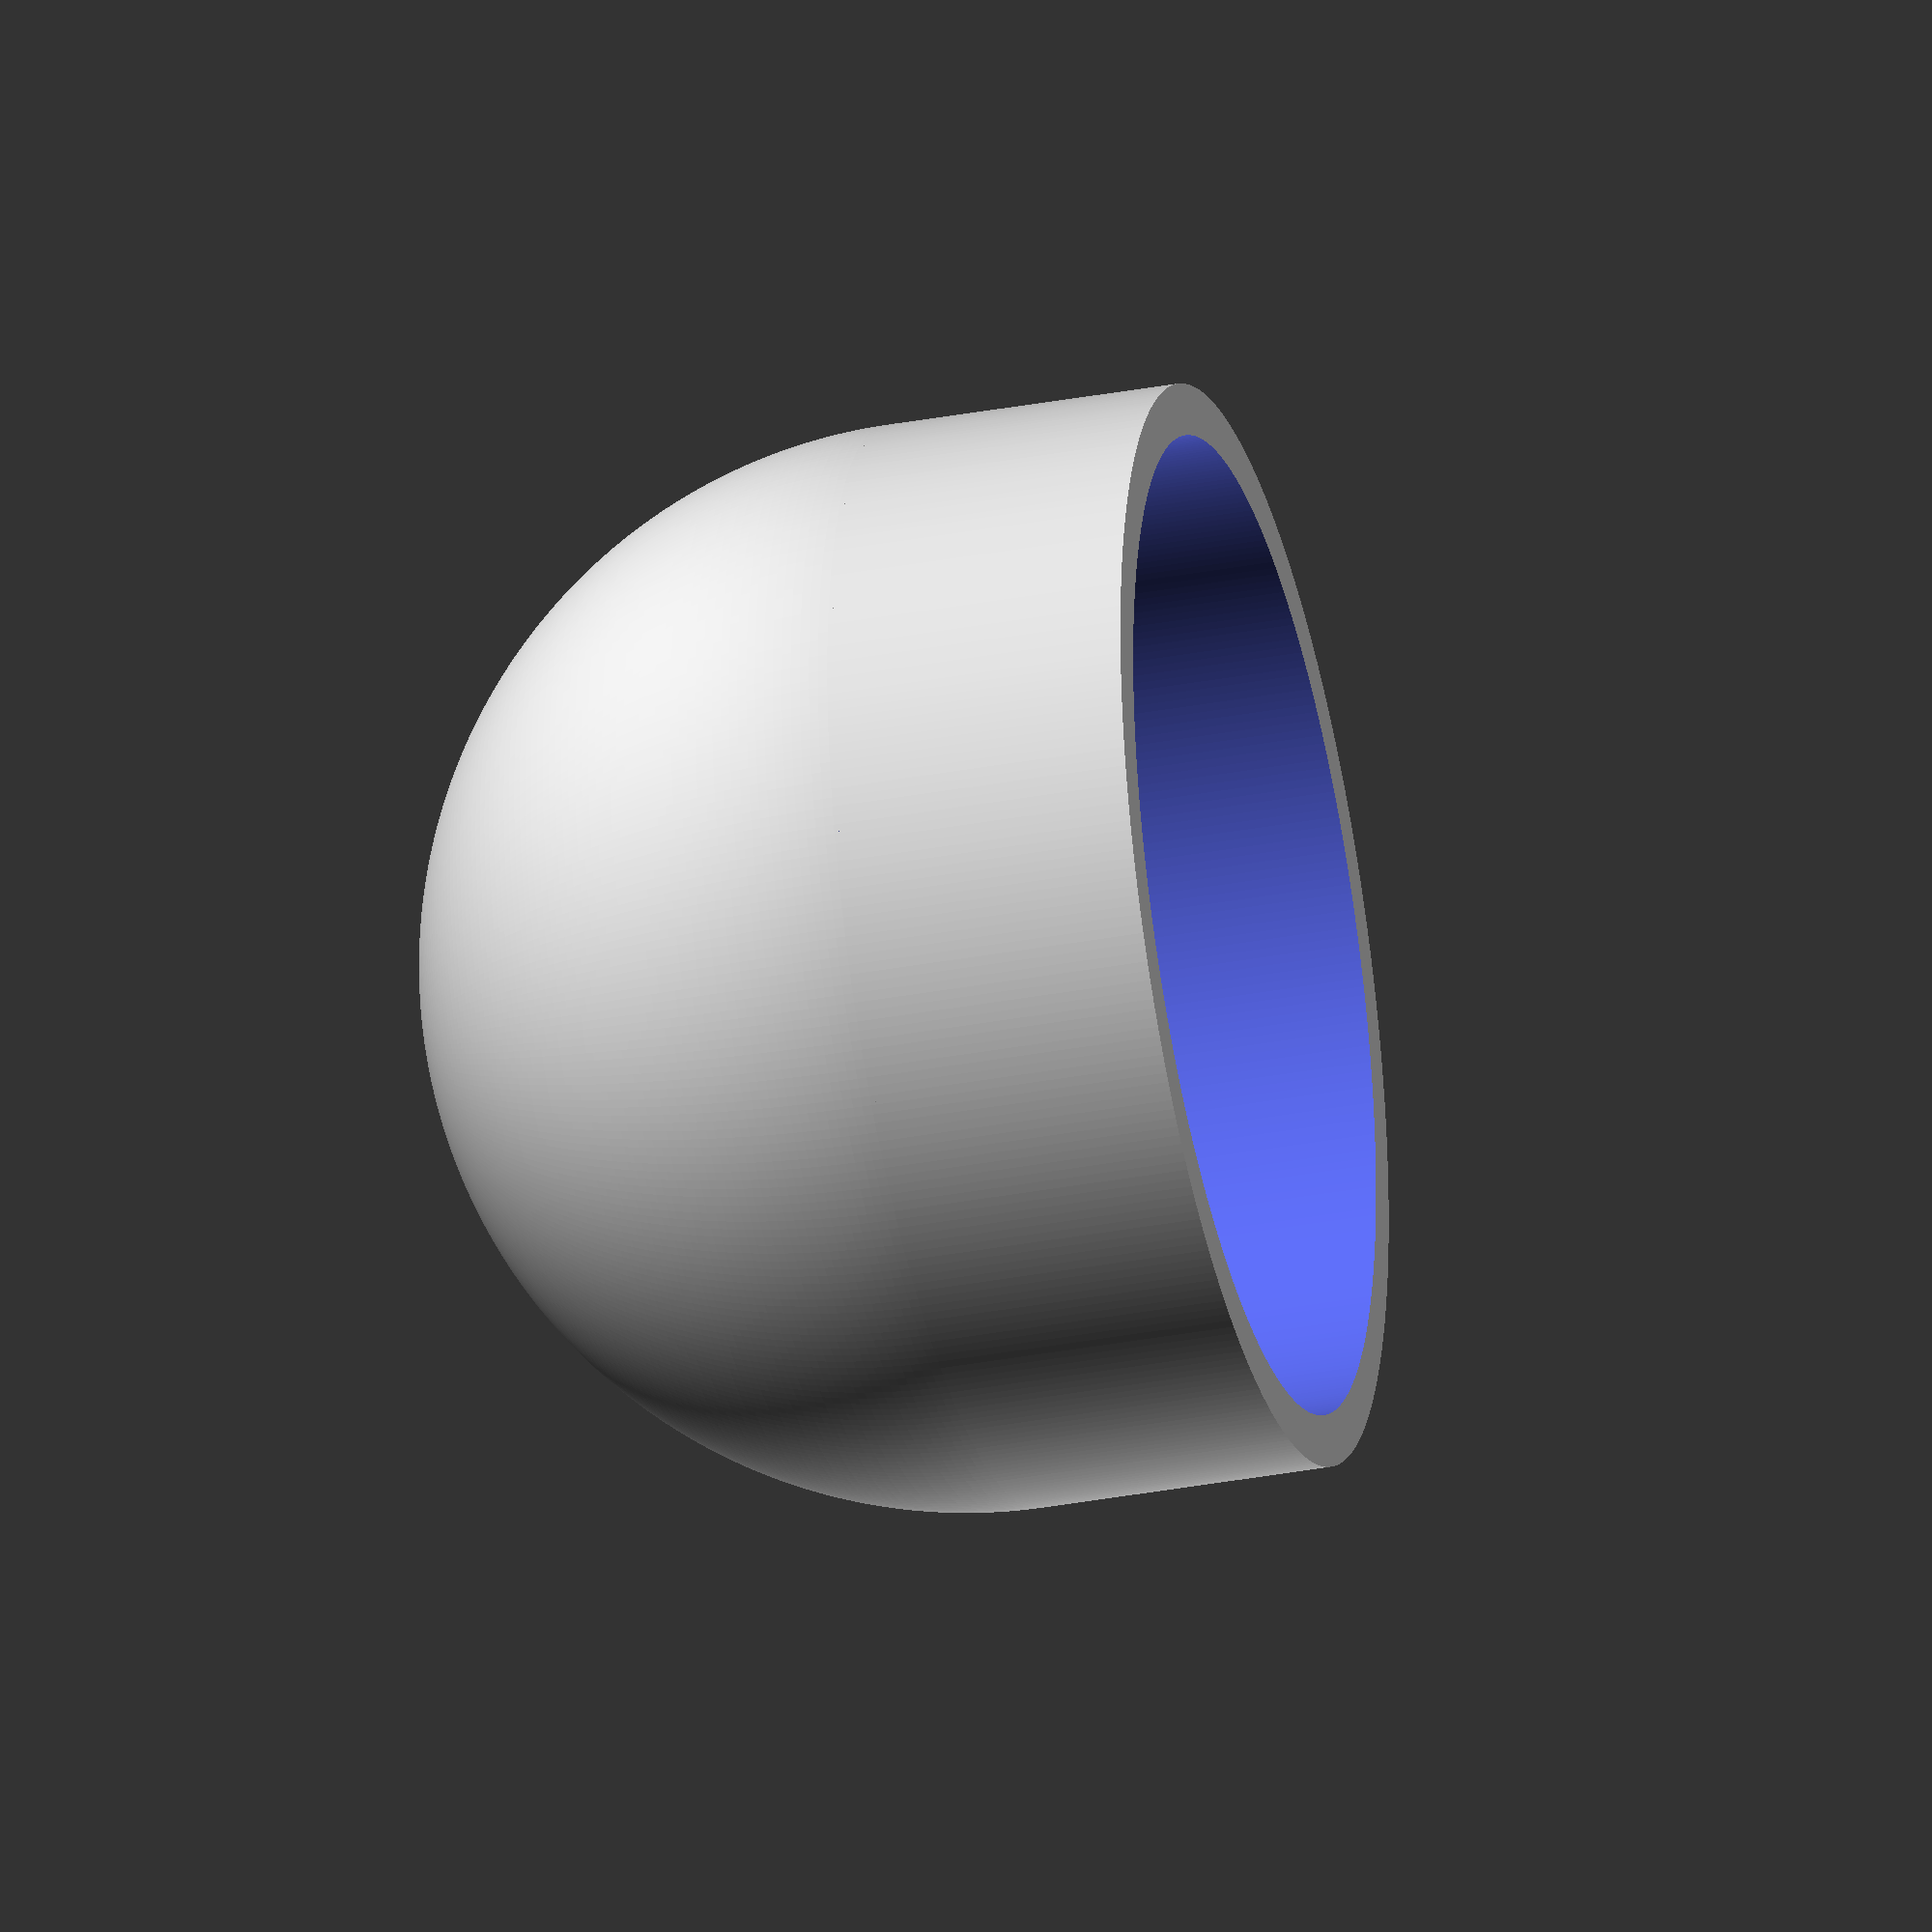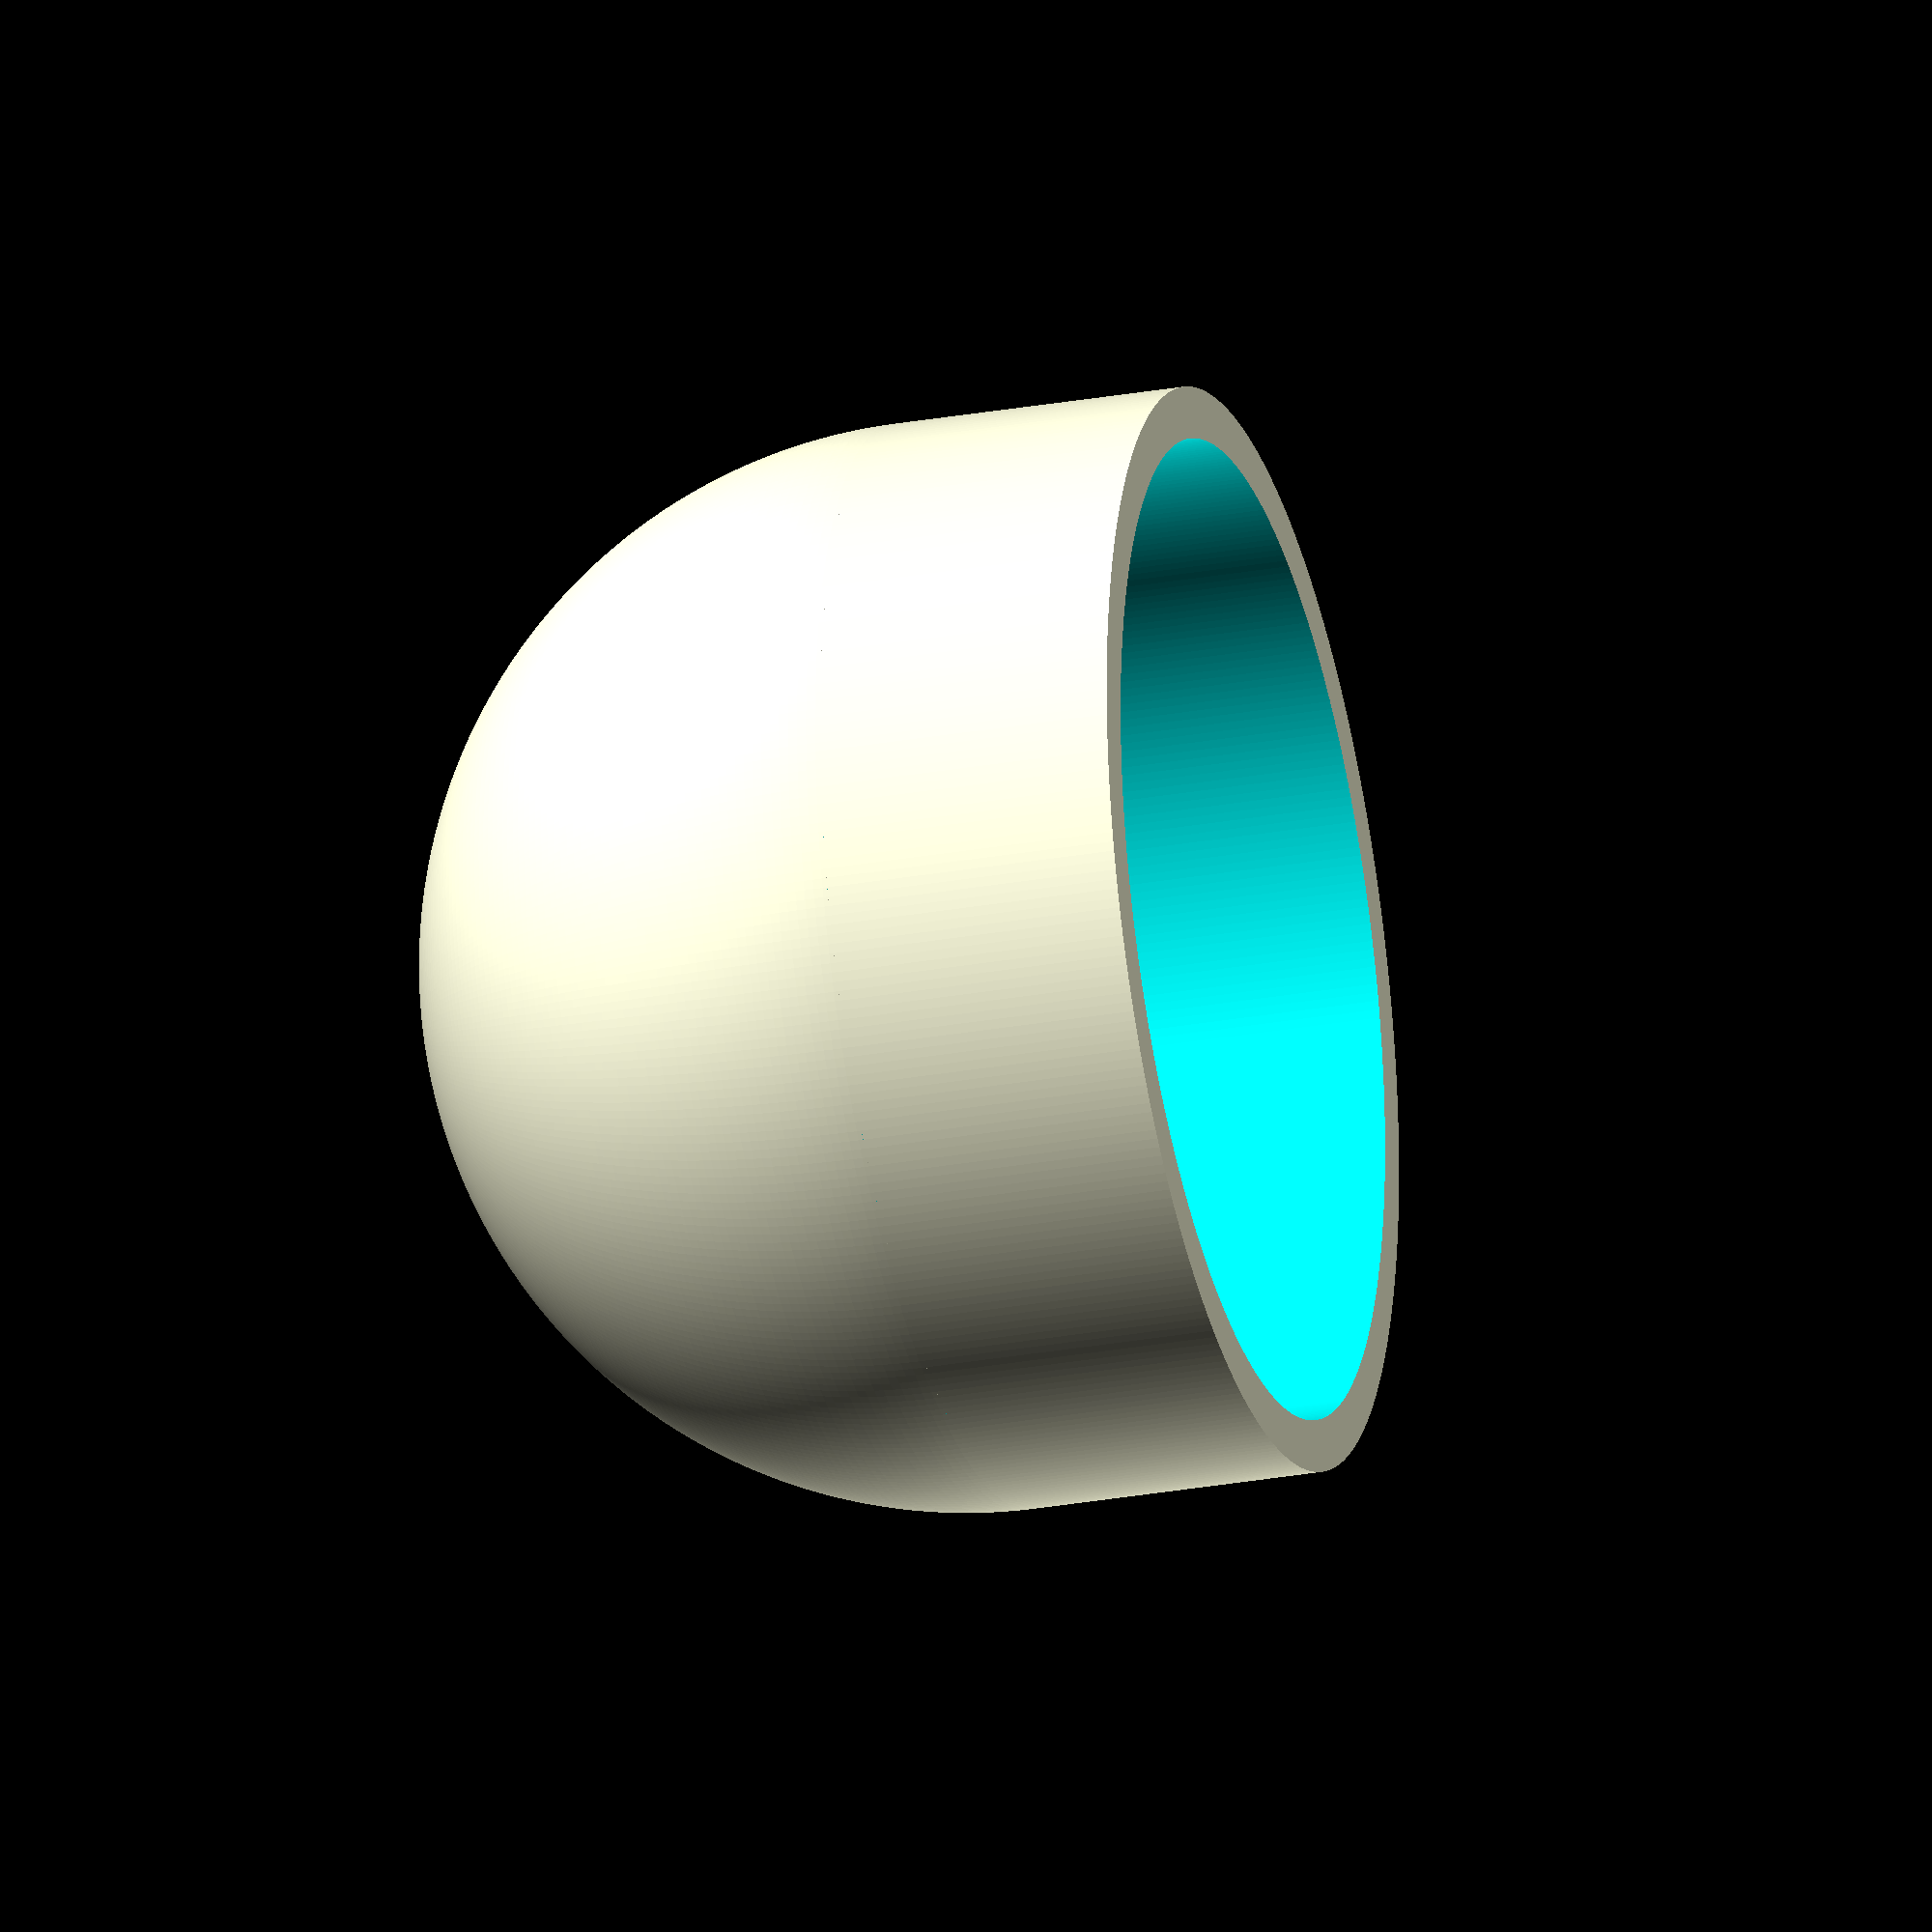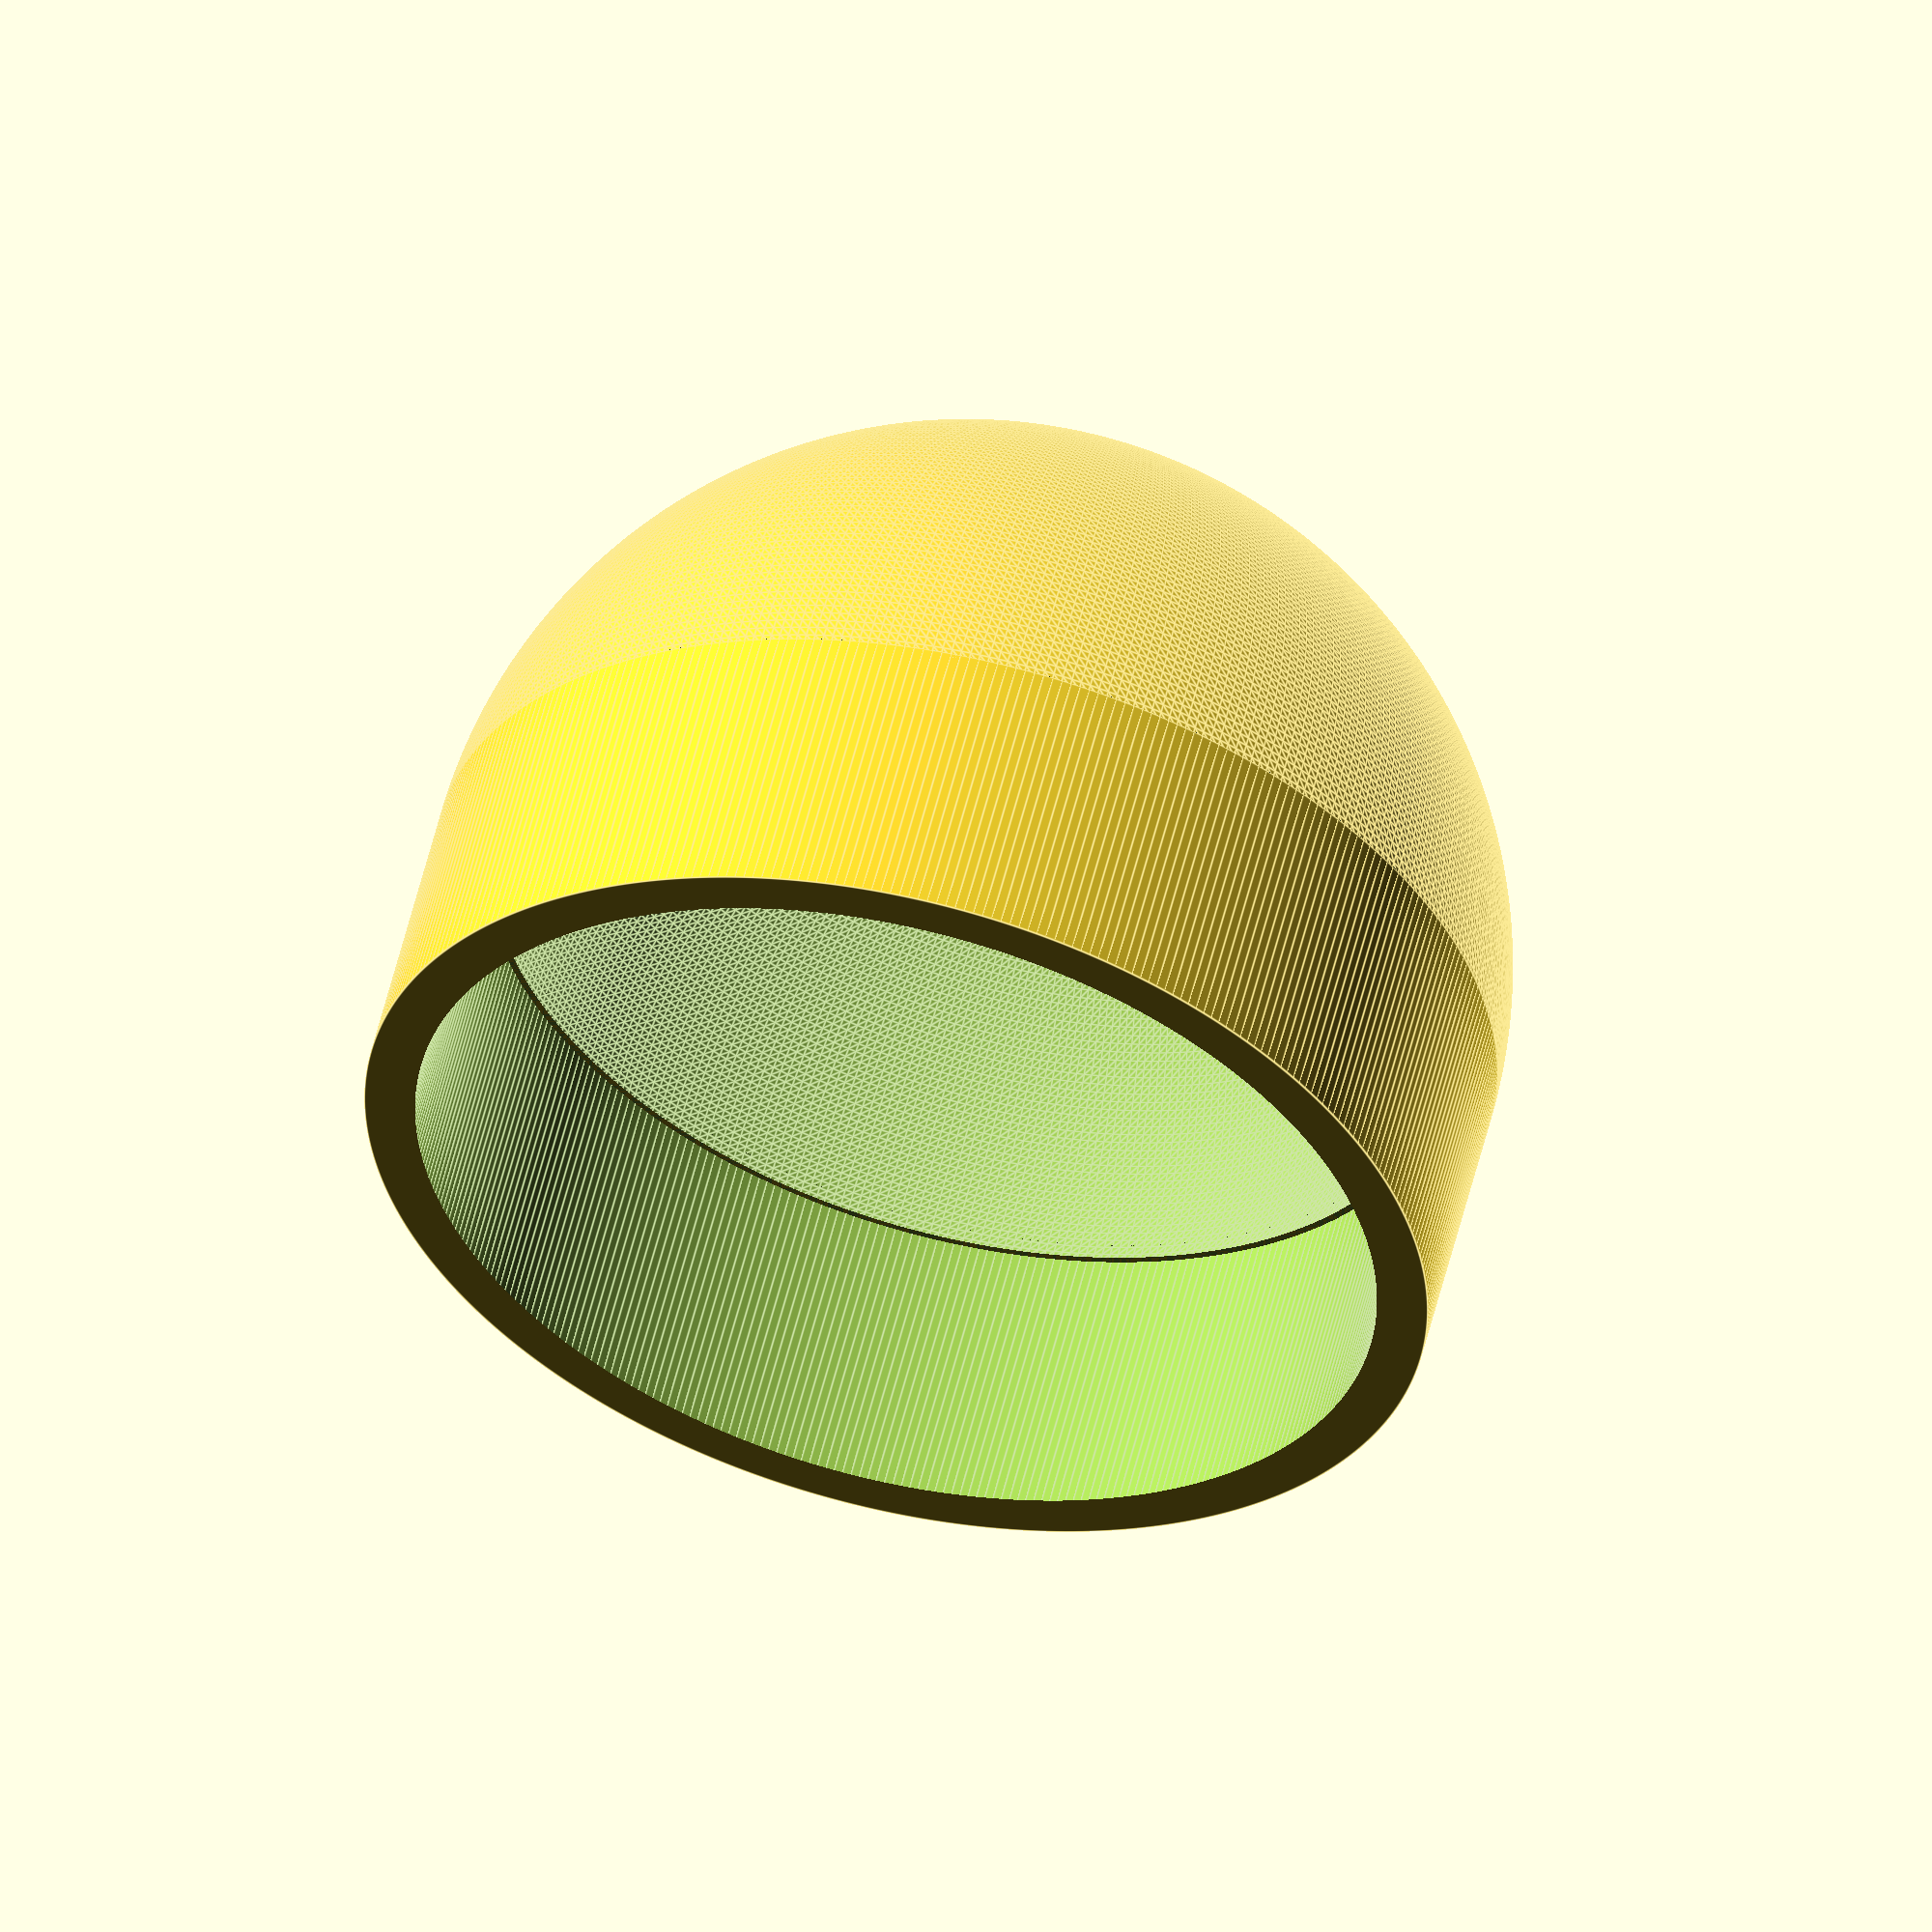
<openscad>
module tube(length,thickness,diameter) {
    difference() {
        cylinder(d=diameter, h=length);
        translate([0,0,-1]) cylinder(d=diameter-2*thickness, h=length+2);
    }
}

module hemisphere(diameter,thickness) {
    difference() {
        sphere(d=diameter);
        sphere(d=diameter-2*thickness);
        translate([0,0,-diameter/2]) cube(size=[diameter,diameter,diameter], center=true);
    }
}

$fa=1;
$fs=0.5;
translate([0,0,20+73.5/2]) {
rotate(a=[0,180,0]) {
  difference () {
    union() {
      translate([0,0,20]) hemisphere(73.5,4);
      tube(20,3.5,73.5);
      // top nipple for snorkel
      //translate([0,0,73.5/2+19]) cylinder(d=12,h=10);
      //translate([41,0,0]) tube(10,3,12);
    }
    //cylinder(d=6,h=120);
  }
}
}
</openscad>
<views>
elev=34.0 azim=209.0 roll=284.2 proj=o view=wireframe
elev=27.5 azim=281.7 roll=285.5 proj=o view=wireframe
elev=124.5 azim=268.4 roll=166.4 proj=o view=edges
</views>
